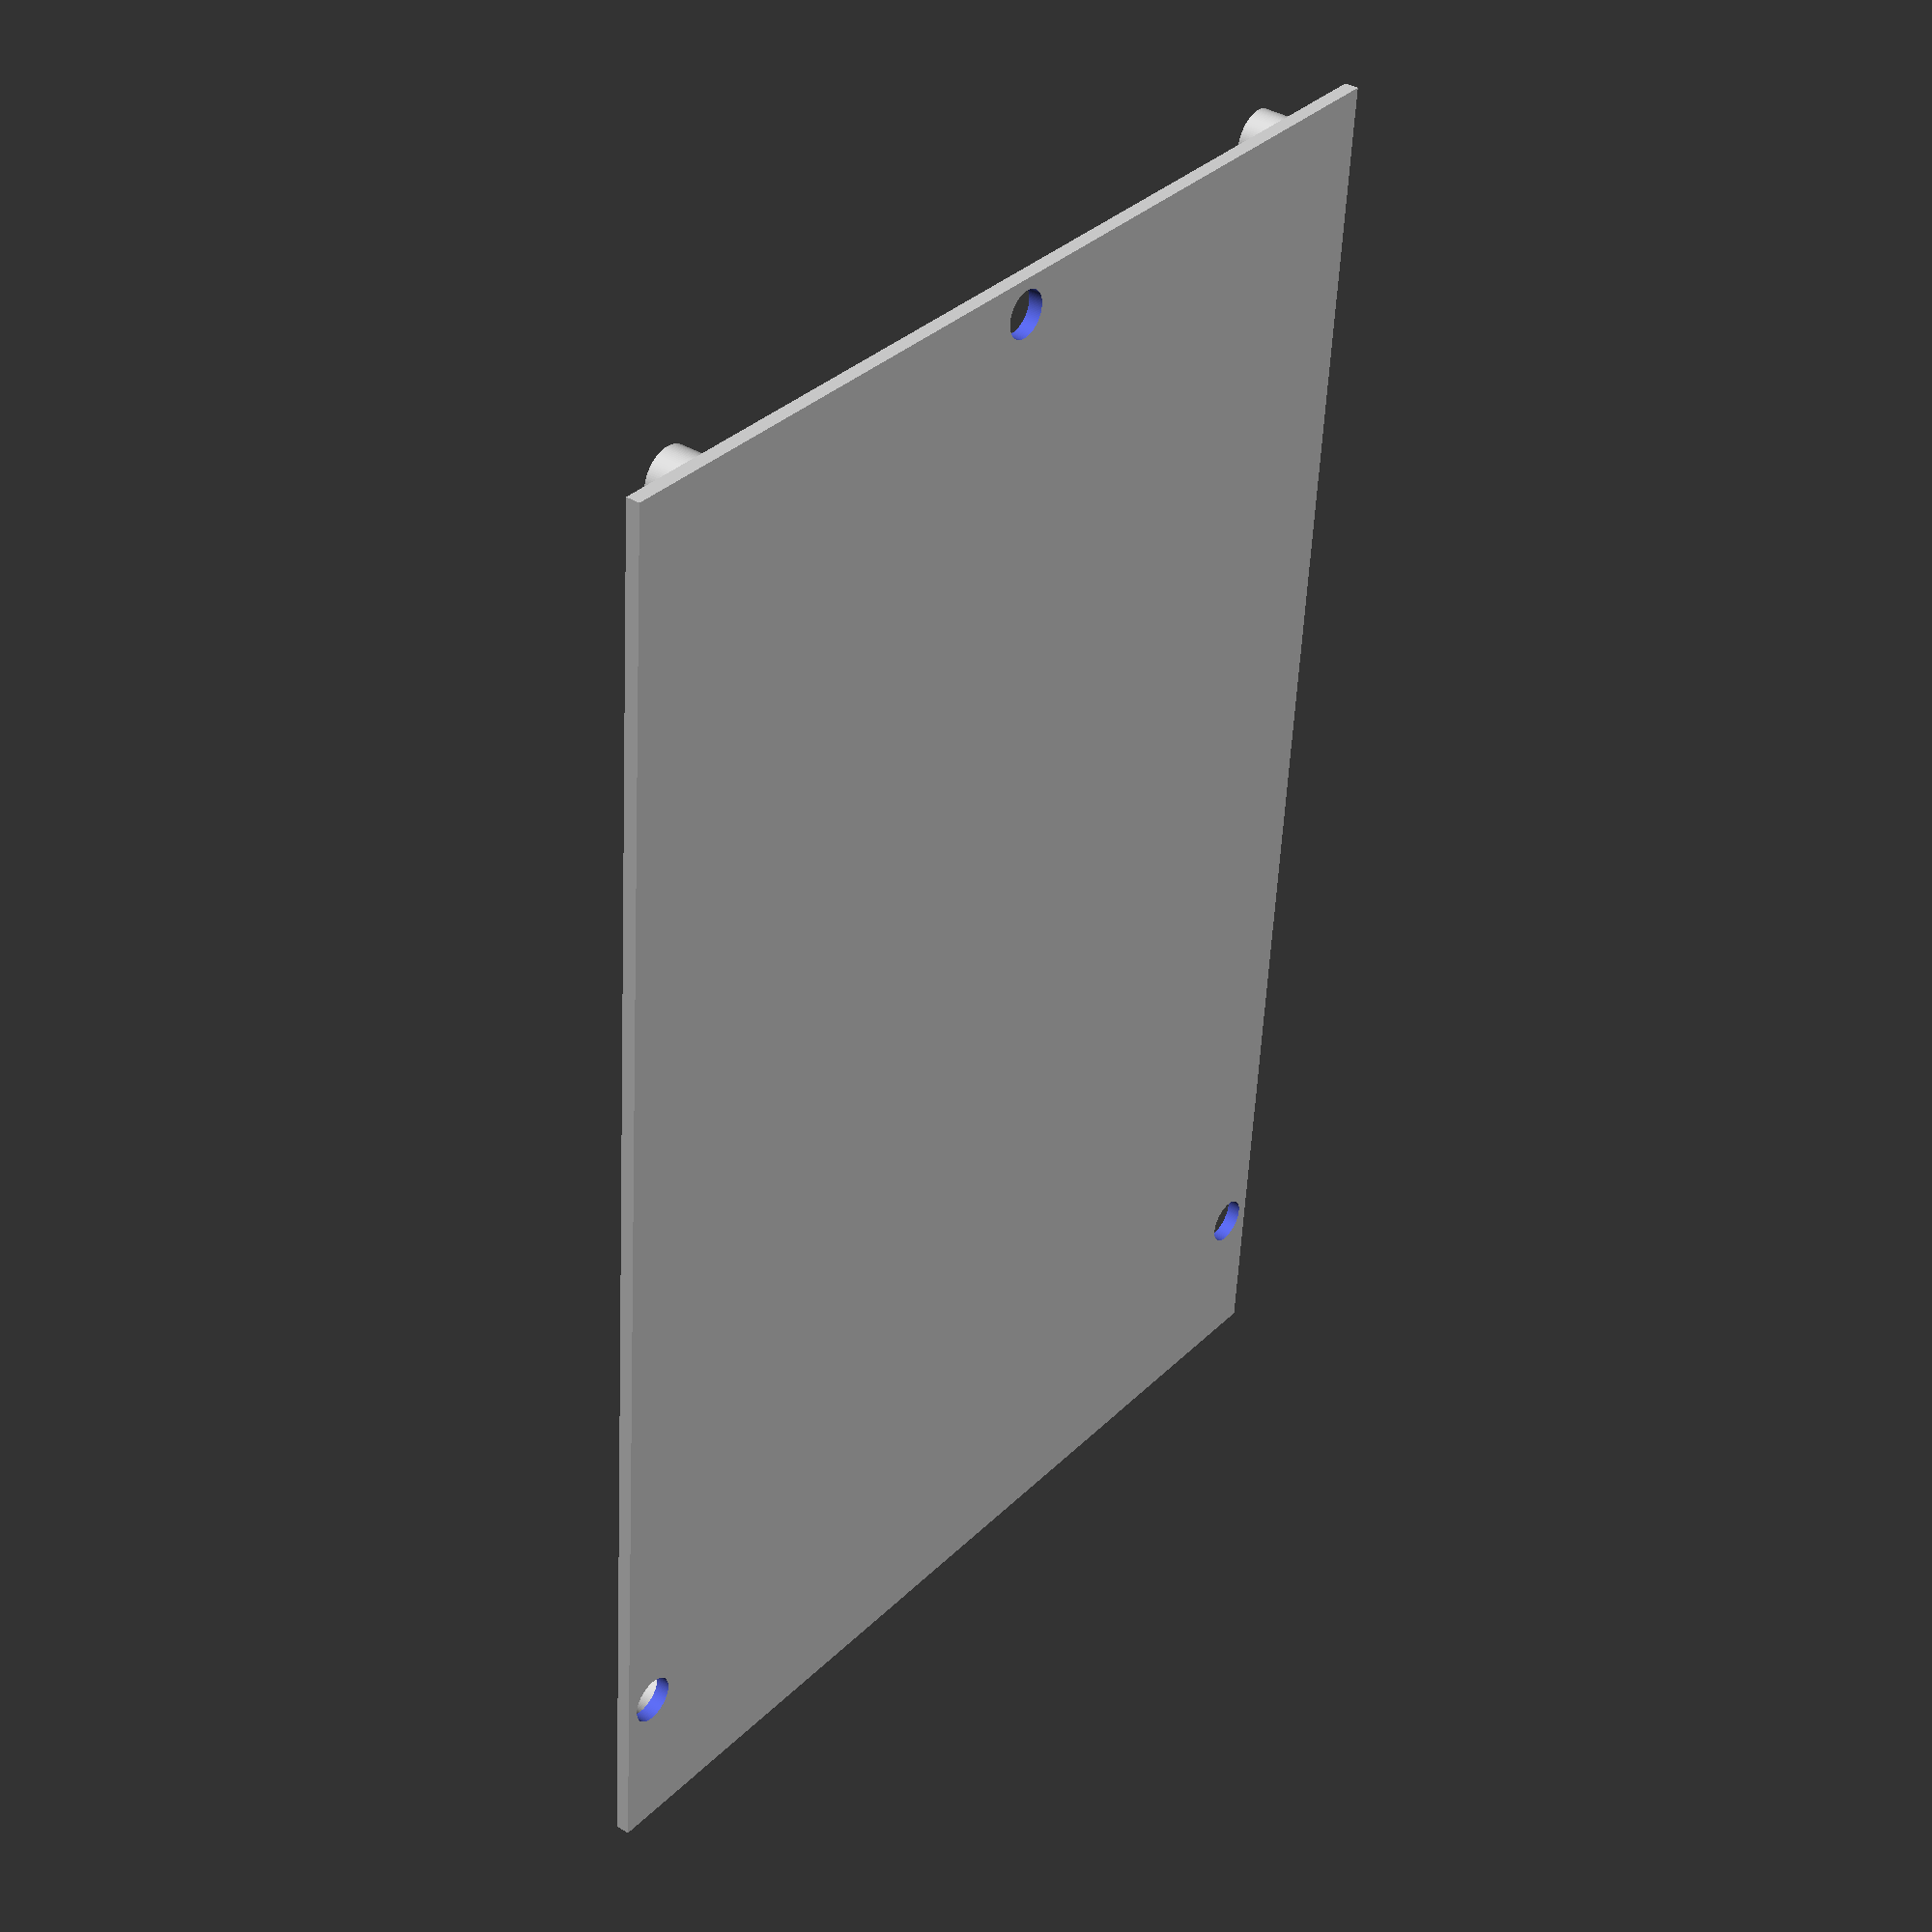
<openscad>
W=83;
L=121;
evis=3;
H=20;

$fn=100;
ep=3;

module tube(H,D1,D2)
{
    difference()
    {
        cylinder(h=H,d=D1);
         cylinder(h=H+2,d=D2);
    }
}

module principal()
{
    difference()
    {
        union()
        {
        //rotate([-90,0,0]) cylinder(h=L,d=2*hmax);
        //translate([W,0,0]) rotate([-90,0,0]) cylinder(h=L,d=2*hmax)
            ep=2;
            difference()
            {
            
            translate([-ep,-ep,0]) 
            minkowski()
            {
                cube([W+2*ep,L+2*ep,(H+5)/2]);
                cylinder(h=(H+5)/2,r=ep);
            }
            
            translate([0,0,H]) cube([W,L,10]);
            }
            sep=3;
        translate([evis-0.5,evis,0]) tube(H+sep,6,3);
        translate([W-evis+0.5,evis,0]) tube(H+sep,6,3);
        translate([W-evis+0.5,L-evis,0]) tube(H+sep,6,3);
        translate([evis-.5,L-evis,0]) tube(H+sep,6,3);
       
    
        }
        //cube([W,L+2,hmax+3]);
        ep=3;
        translate([2*ep,2*ep,+1]) cube([W-4*ep,L-2*ep,H+3]);
        translate([evis,evis,0]) cylinder(h=H+2,d=3);
        translate([W-evis,evis,0]) cylinder(h=H+2,d=3);
        translate([W-evis,L-evis,0]) cylinder(h=H+2,d=3);
        translate([evis,L-evis,0]) cylinder(h=H+2,d=3);
         translate([-10,L-36,H]) cube([20,20,10]);
    }
}

module dessous()
{
    difference()
    {
        translate([-ep,-ep,0])  cube([W+2*ep,L+2*ep,1.2]);
        translate([W/2,0,-1]) cylinder(h=10,d=4);
        translate([0,L-10,-1]) cylinder(h=10,d=4);
        translate([W,L-10,-1]) cylinder(h=10,d=4);
    }
    translate([5,0,-3]) cylinder(h=3,d=5);
    translate([W-5,0,-3]) cylinder(h=3,d=5);
     translate([5,L-5,-3]) cylinder(h=3,d=5);
    translate([W-5,L-5,-3]) cylinder(h=3,d=5);
}

//translate([0,0,-7])
//difference()
//{
//    rotate([3,0,0]) principal();
//    translate([-50,-10,-2]) cube([200,200,10]);
//    translate([W/2,0,7]) cylinder(h=10,d=4);
//    translate([0,L-10,7]) cylinder(h=10,d=4);
//    translate([W,L-10,7]) cylinder(h=10,d=4);
//    
//}

rotate([180,0,0]) 
   translate([0,0,-5]) dessous();

</openscad>
<views>
elev=141.2 azim=175.6 roll=52.8 proj=p view=wireframe
</views>
